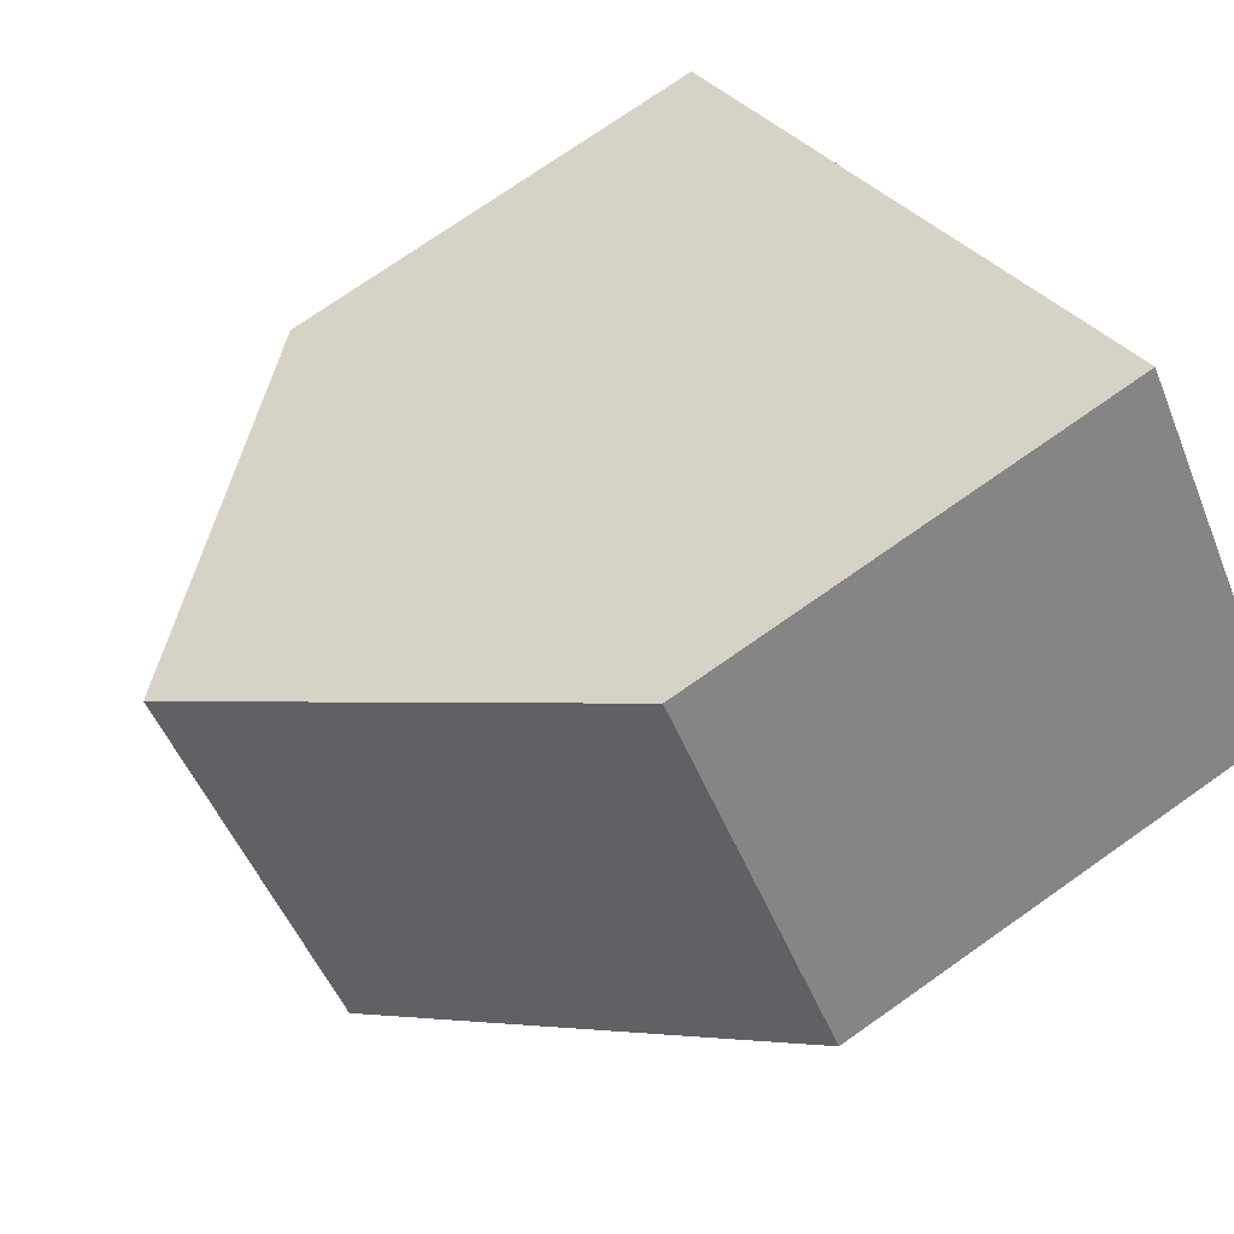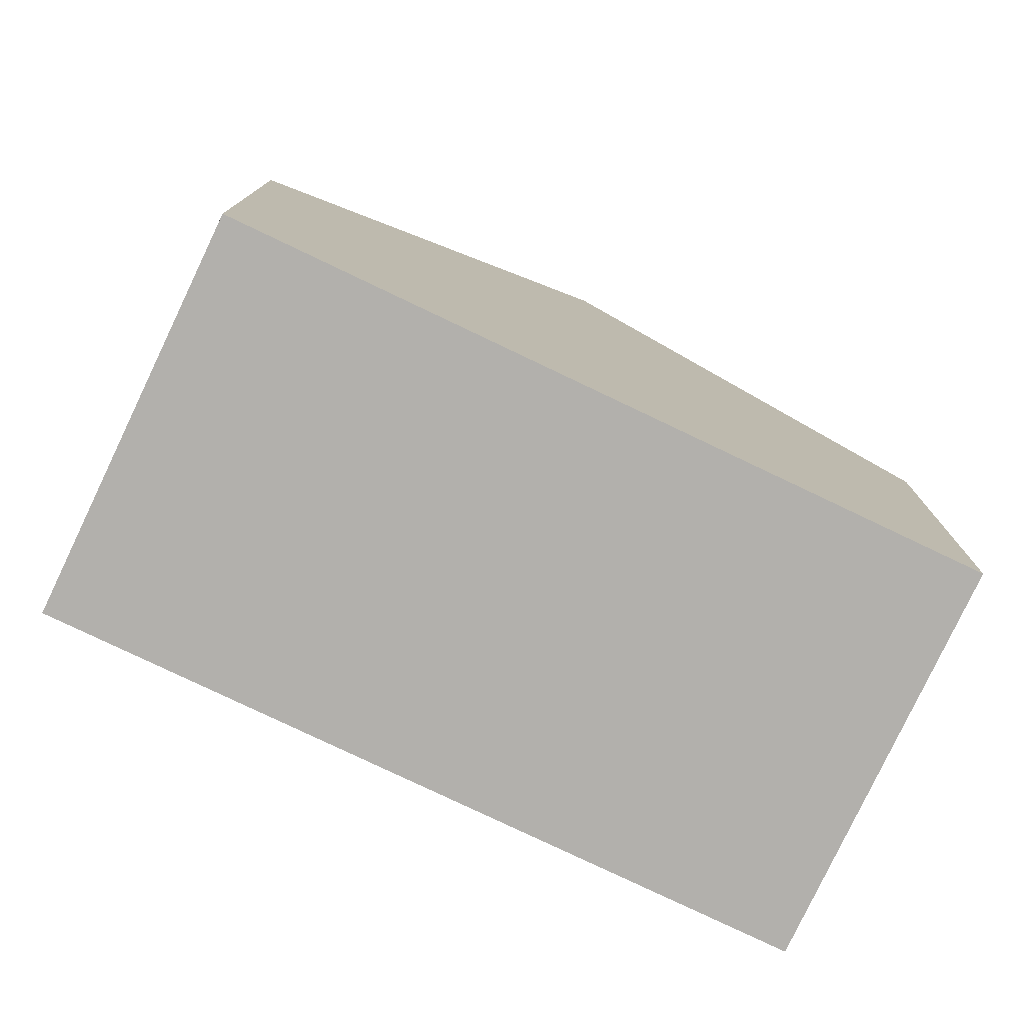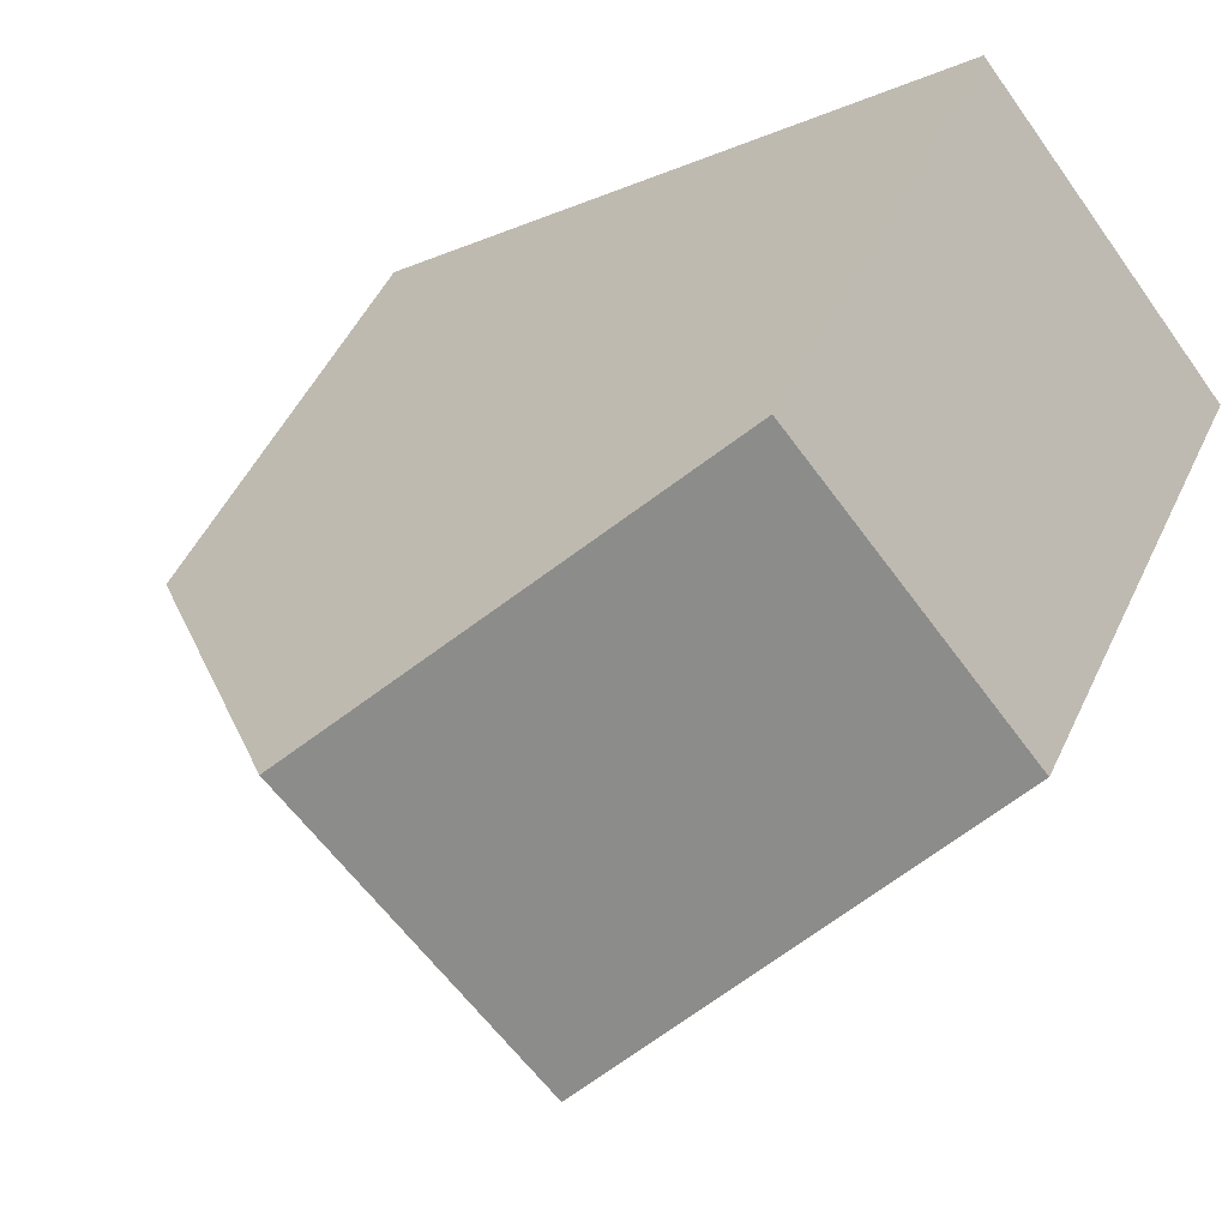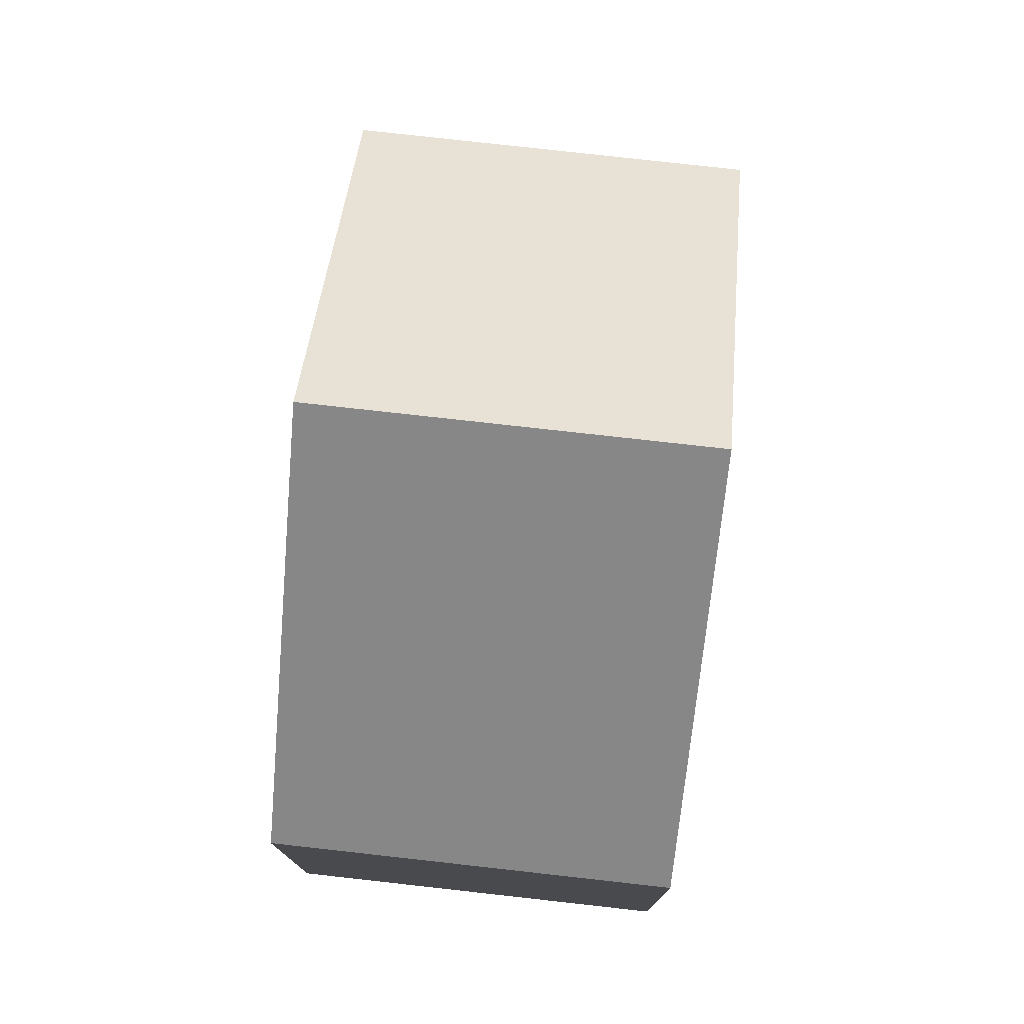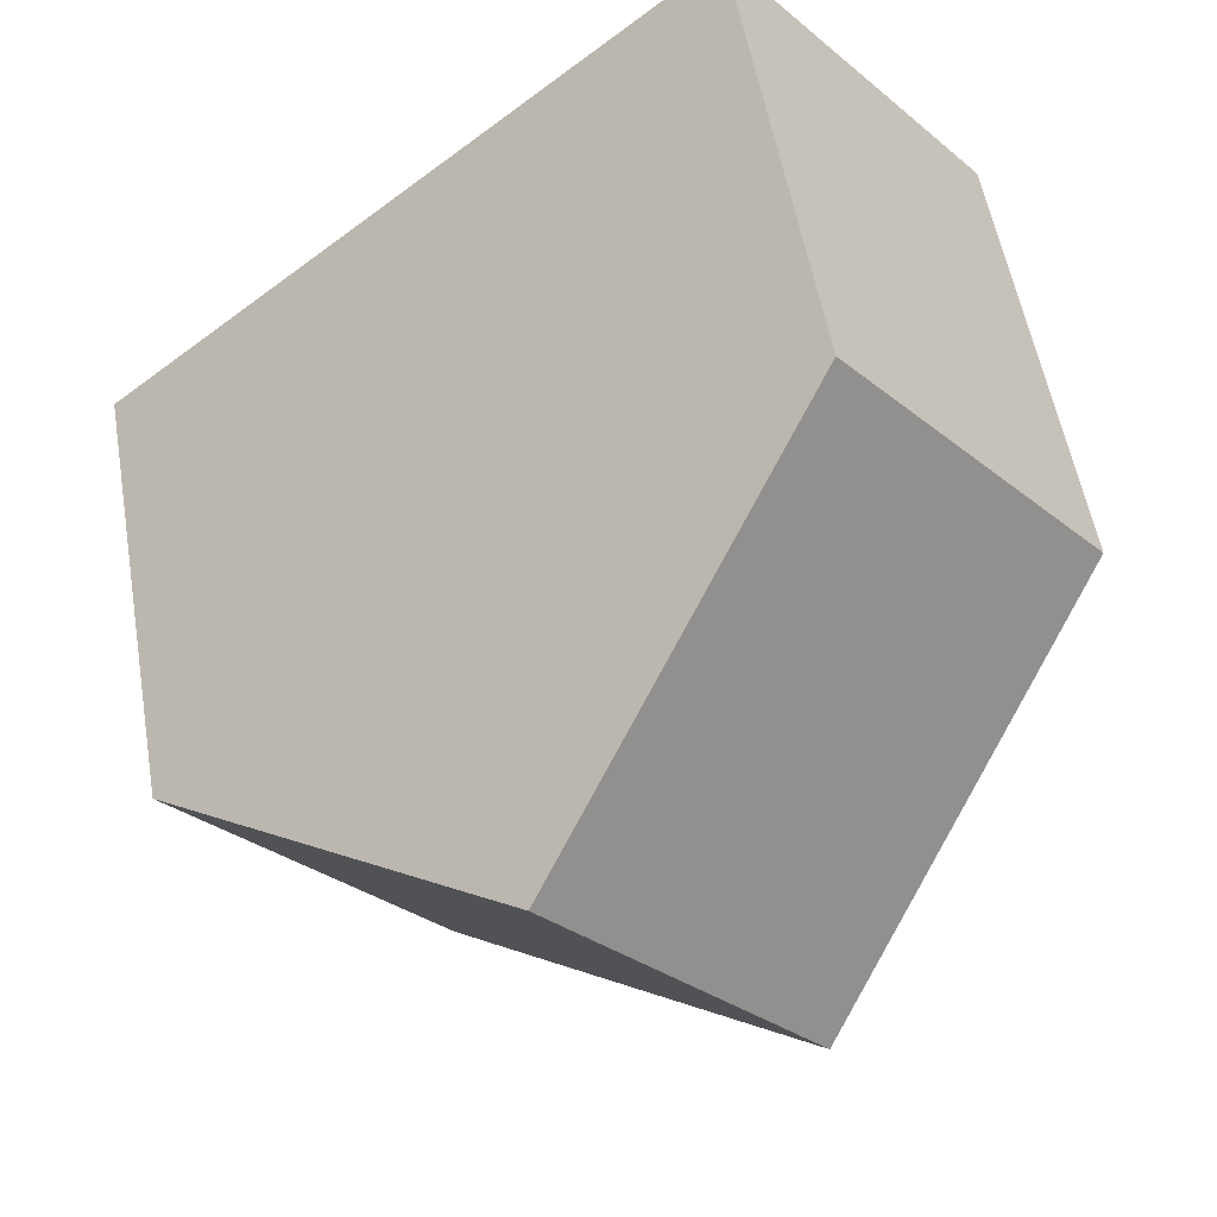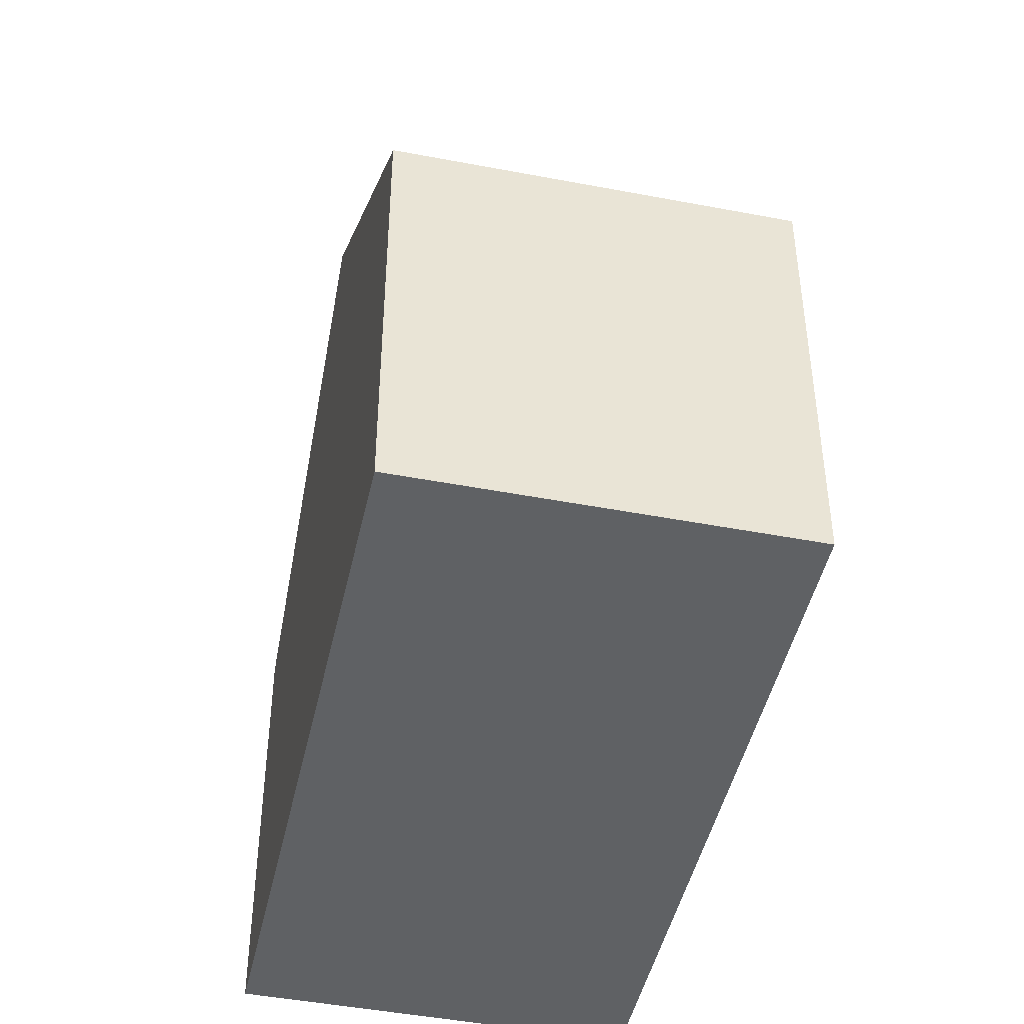
<metadata>
{"format":"obj","ext":"obj","renderer":"f3d","projection":"perspective","resolution":1024,"background":"white","views":[{"elev":74.2,"azim":-125.1,"up":"+Z"},{"elev":-78.8,"azim":14.0,"up":"+Y"},{"elev":50.0,"azim":-155.3,"up":"+Z"},{"elev":78.1,"azim":135.8,"up":"+Y"},{"elev":54.2,"azim":170.3,"up":"+Z"},{"elev":-46.2,"azim":-62.9,"up":"+Y"}]}
</metadata>
<code>
v  8.29 11.56 1.048
v  8.354 7.44 -6.881
v  4.428 11.56 -3.647
v  12.22 7.434 -2.19
v  8.856 6.913 -7.295
v  12.72 6.913 -2.599
v  0 6.913 4.233e-16
v  3.862 6.913 4.696
v  3.862 -2.875e-16 4.696
v  8.29 -6.417e-17 1.048
v  12.22 1.341e-16 -2.19
v  12.72 1.591e-16 -2.599
v  8.856 4.467e-16 -7.295
v  8.354 4.213e-16 -6.881
v  4.428 2.233e-16 -3.647
v  0 0 0
g defaultobject
f 1 2 3
f 2 1 4
f 2 4 5
f 5 4 6
f 7 1 3
f 1 7 8
f 9 1 8
f 1 9 4
f 4 9 10
f 4 10 11
f 4 11 6
f 6 11 12
f 12 5 6
f 5 12 13
f 13 2 5
f 2 13 3
f 3 13 7
f 7 13 14
f 7 14 15
f 7 15 16
f 16 8 7
f 8 16 9
f 11 13 12
f 13 11 10
f 13 10 14
f 14 10 15
f 15 10 9
f 15 9 16

</code>
